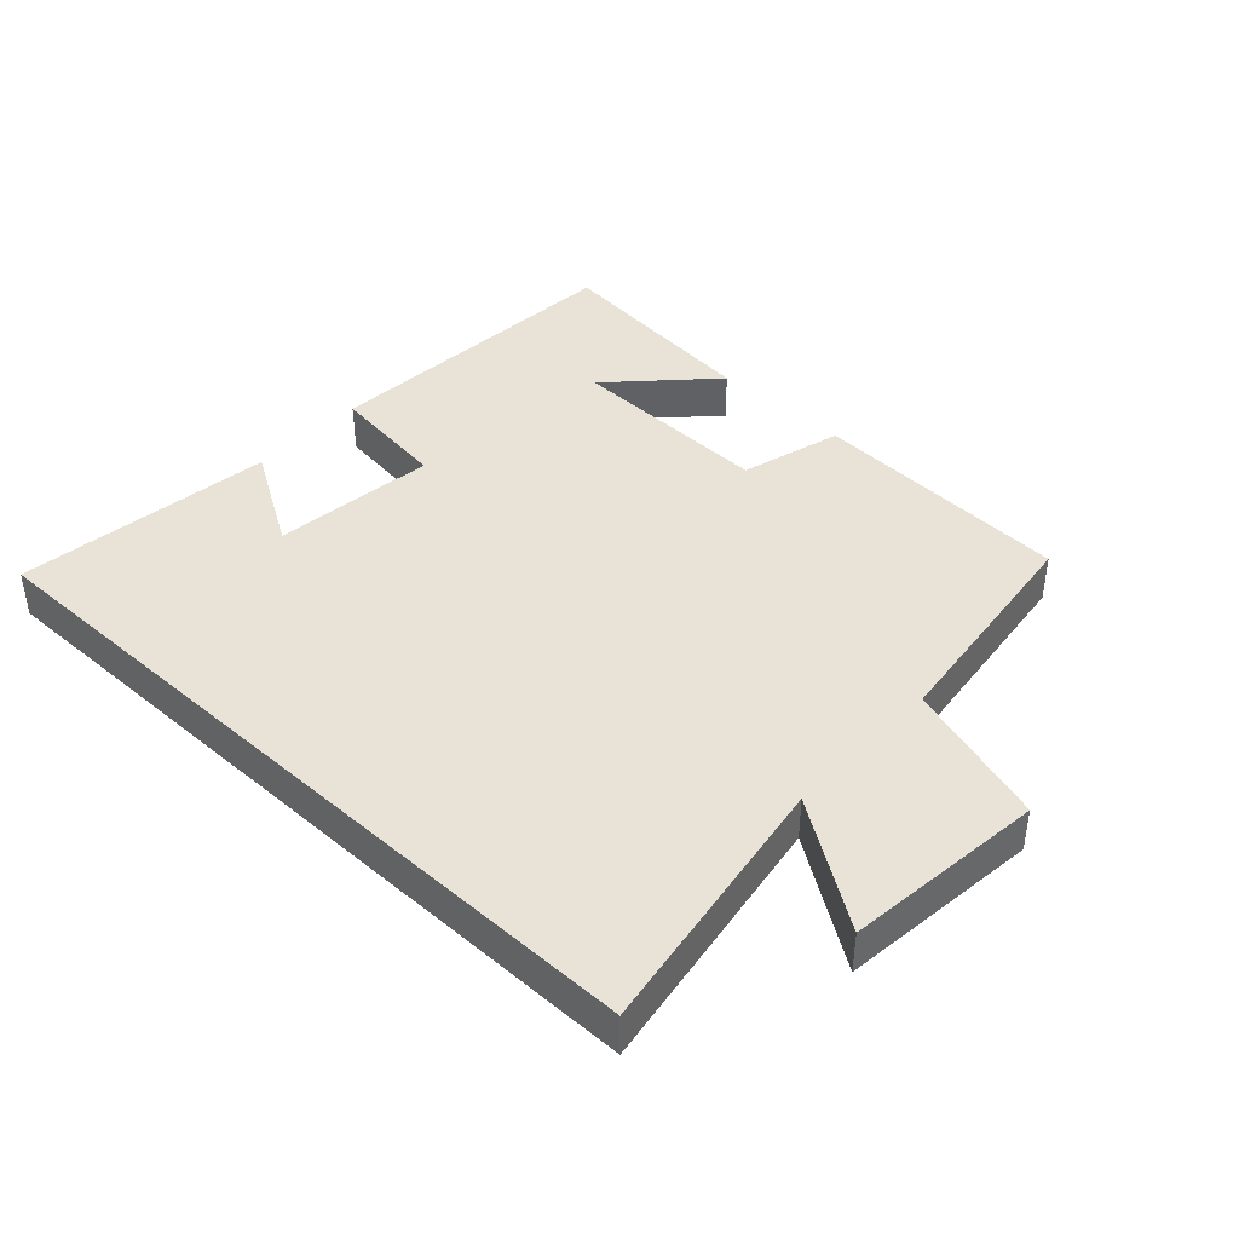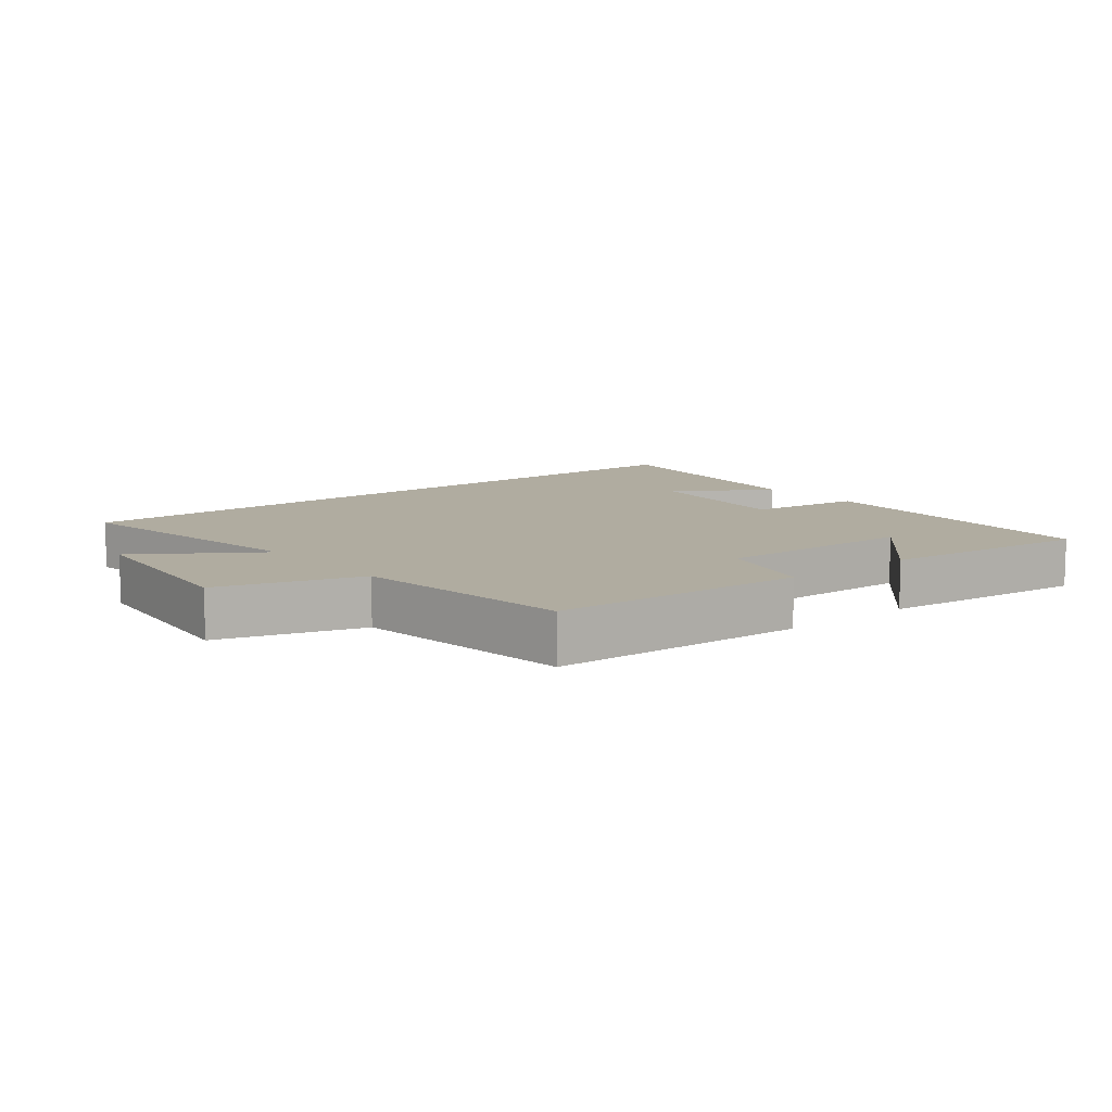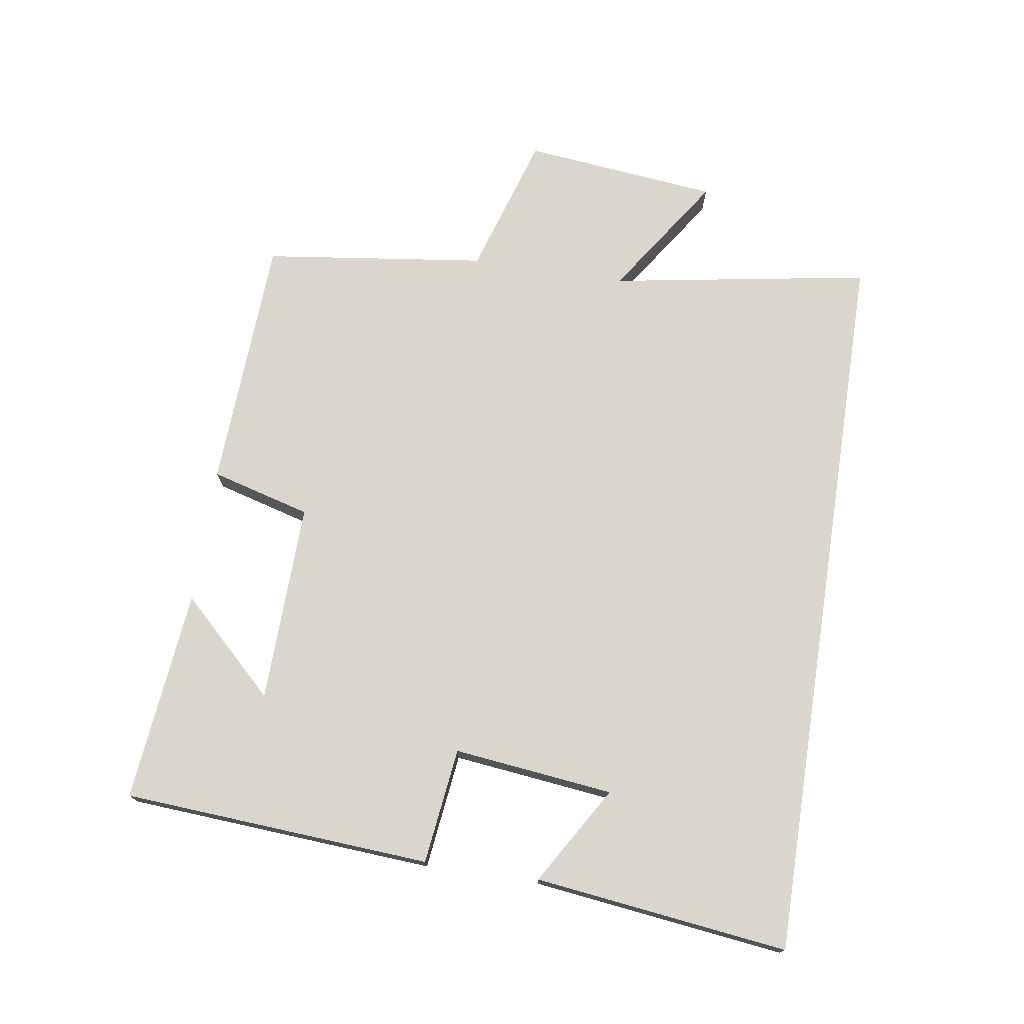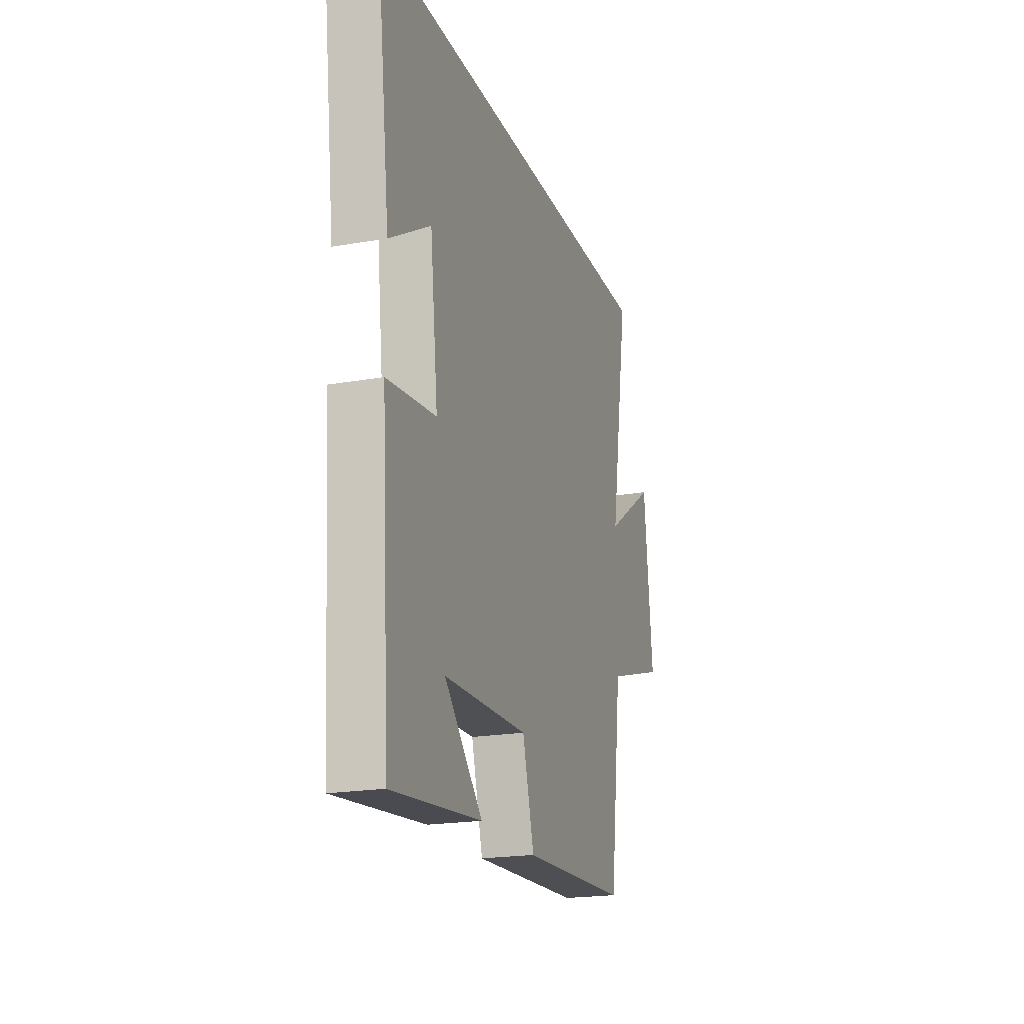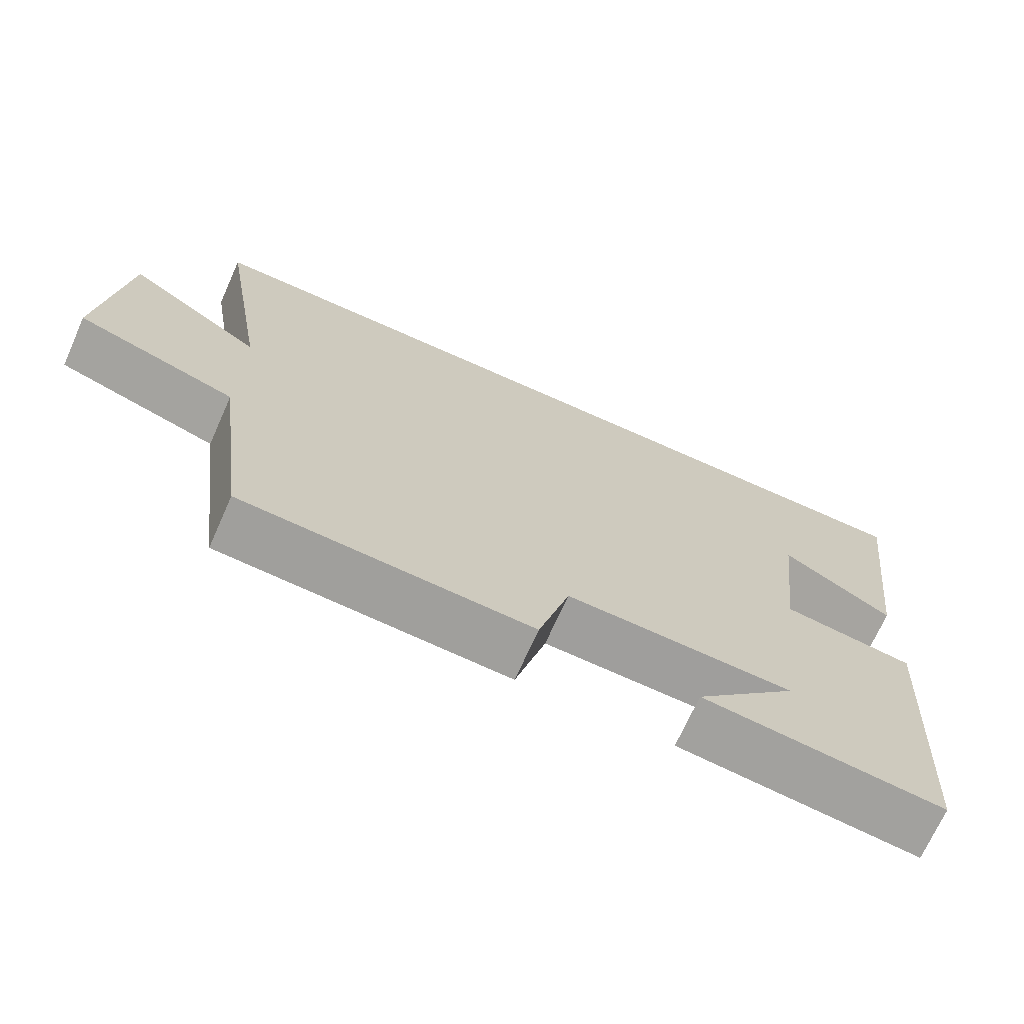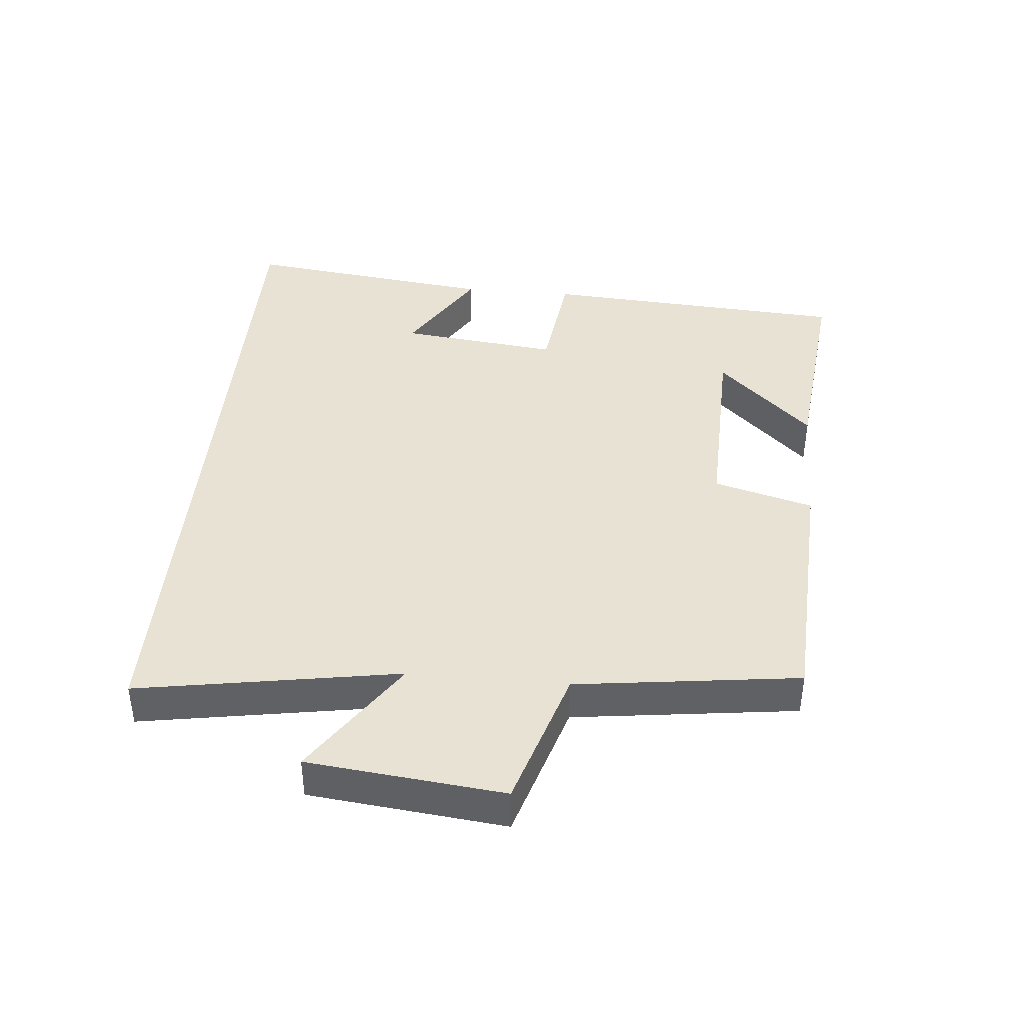
<metadata>
{"format":"obj","ext":"obj","renderer":"f3d","projection":"perspective","resolution":1024,"background":"white","views":[{"elev":41.5,"azim":43.0,"up":"+Y"},{"elev":9.9,"azim":141.2,"up":"+Y"},{"elev":74.0,"azim":-81.3,"up":"+Y"},{"elev":-20.3,"azim":-72.2,"up":"+Z"},{"elev":-70.5,"azim":155.9,"up":"+Z"},{"elev":40.8,"azim":95.2,"up":"+Y"}]}
</metadata>
<code>
v 0.456 0.07 -0.481
v 0.065 0.07 -0.5
v 0.023 0.07 -0.348
v -0.283 0.07 -0.356
v -0.145 0.07 -0.5
v -0.469 0.07 -0.534
v -0.5 0.07 -0.063
v -0.323 0.07 -0.041
v -0.351 0.07 0.203
v -0.5 0.07 0.113
v -0.548 0.07 0.5
v 0.567 0.07 0.5
v 0.5 0.07 0.102
v 0.684 0.07 0.225
v 0.716 0.07 -0.073
v 0.5 0.07 -0.14
v 0.456 0 -0.481
v 0.065 0 -0.5
v 0.023 0 -0.348
v -0.283 0 -0.356
v -0.145 0 -0.5
v -0.469 0 -0.534
v -0.5 0 -0.063
v -0.323 0 -0.041
v -0.351 0 0.203
v -0.5 0 0.113
v -0.548 0 0.5
v 0.567 0 0.5
v 0.5 0 0.102
v 0.684 0 0.225
v 0.716 0 -0.073
v 0.5 0 -0.14
f 13 14 15 16
f 13 16 1 2
f 12 13 2 3
f 9 10 11
f 9 11 12 3
f 6 7 8
f 4 5 6
f 4 6 8
f 3 4 8 9
f 32 31 30 29
f 18 17 32 29
f 19 18 29 28
f 27 26 25
f 19 28 27 25
f 24 23 22
f 22 21 20
f 24 22 20
f 25 24 20 19
f 1 17 18 2
f 2 18 19 3
f 3 19 20 4
f 4 20 21 5
f 5 21 22 6
f 6 22 23 7
f 7 23 24 8
f 8 24 25 9
f 9 25 26 10
f 10 26 27 11
f 11 27 28 12
f 12 28 29 13
f 13 29 30 14
f 14 30 31 15
f 15 31 32 16
f 16 32 17 1

</code>
